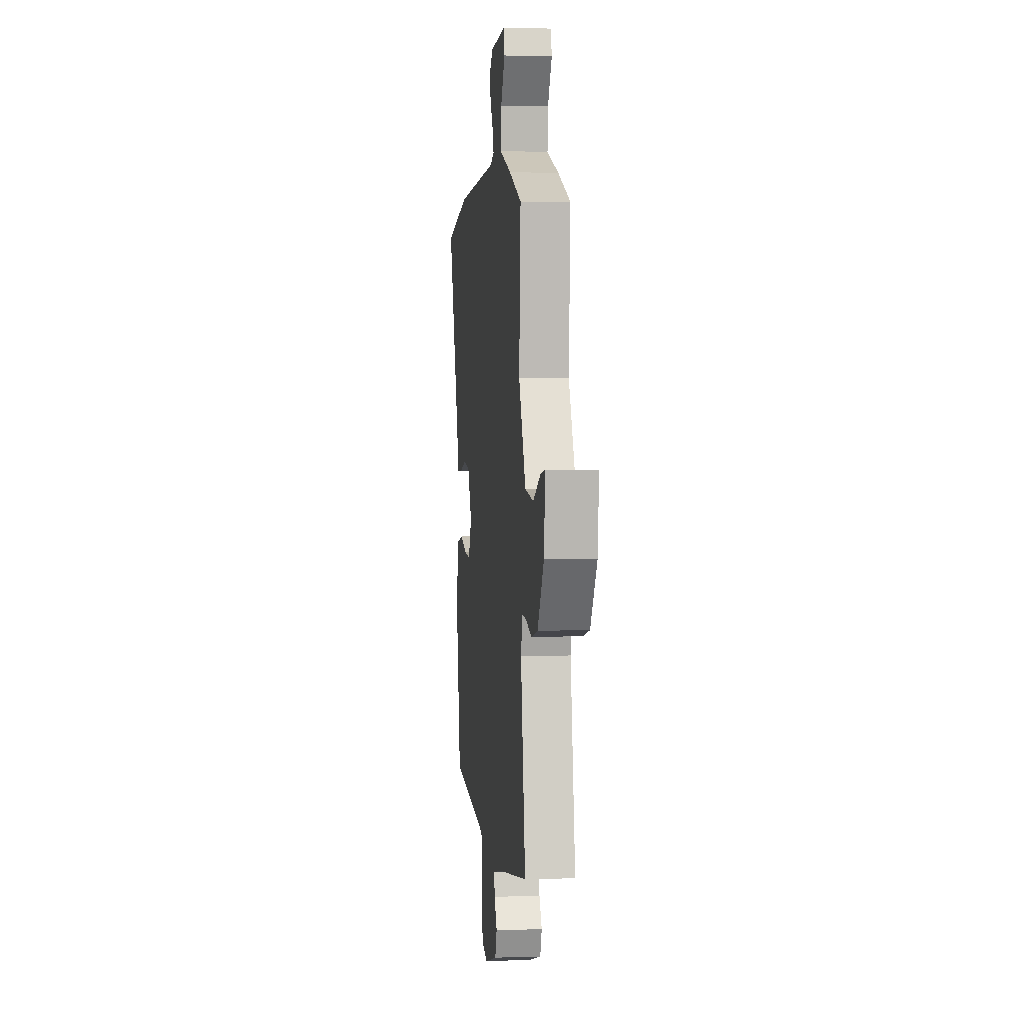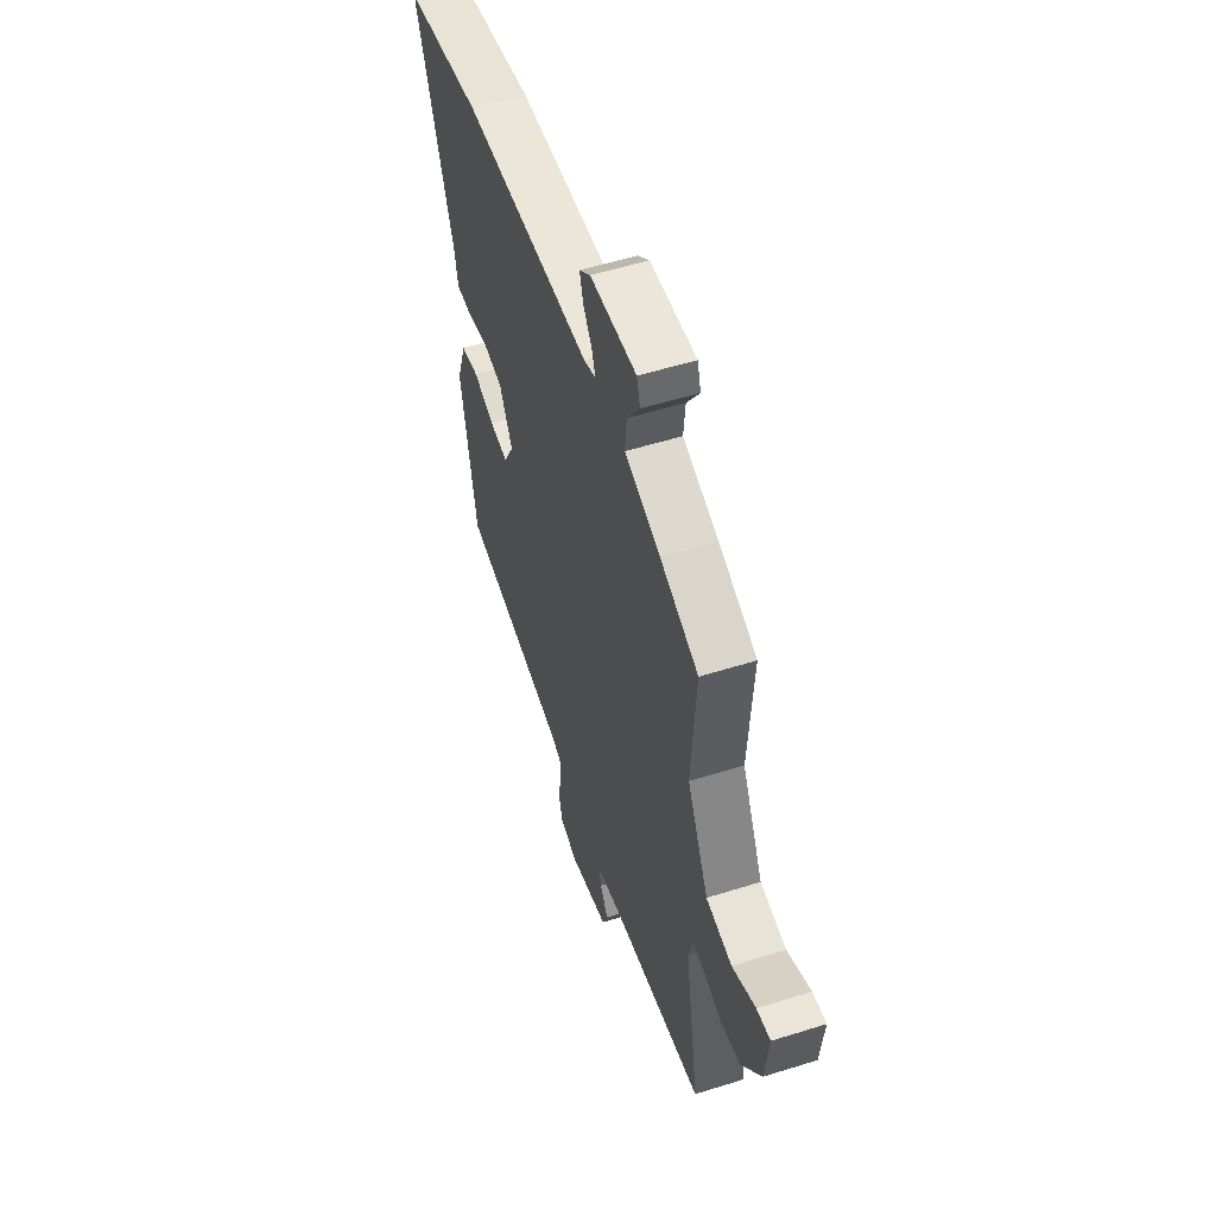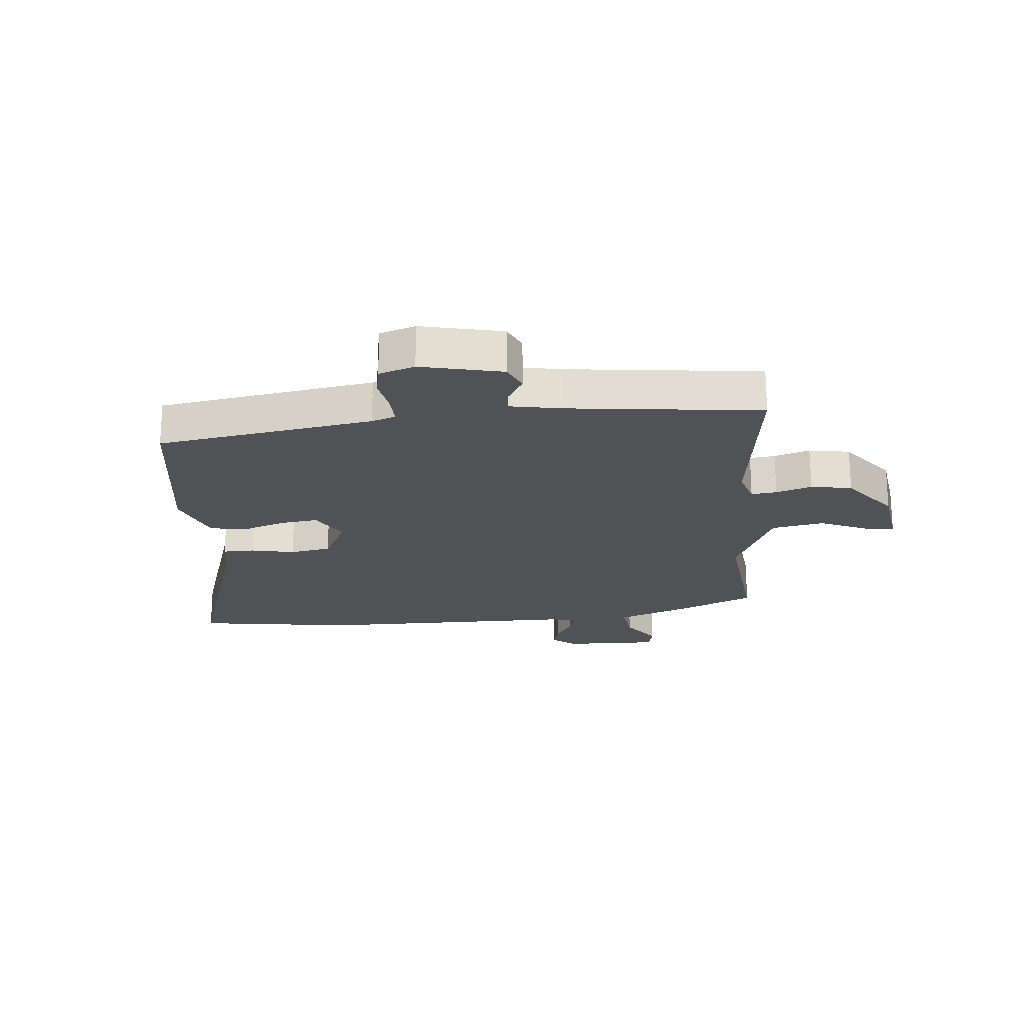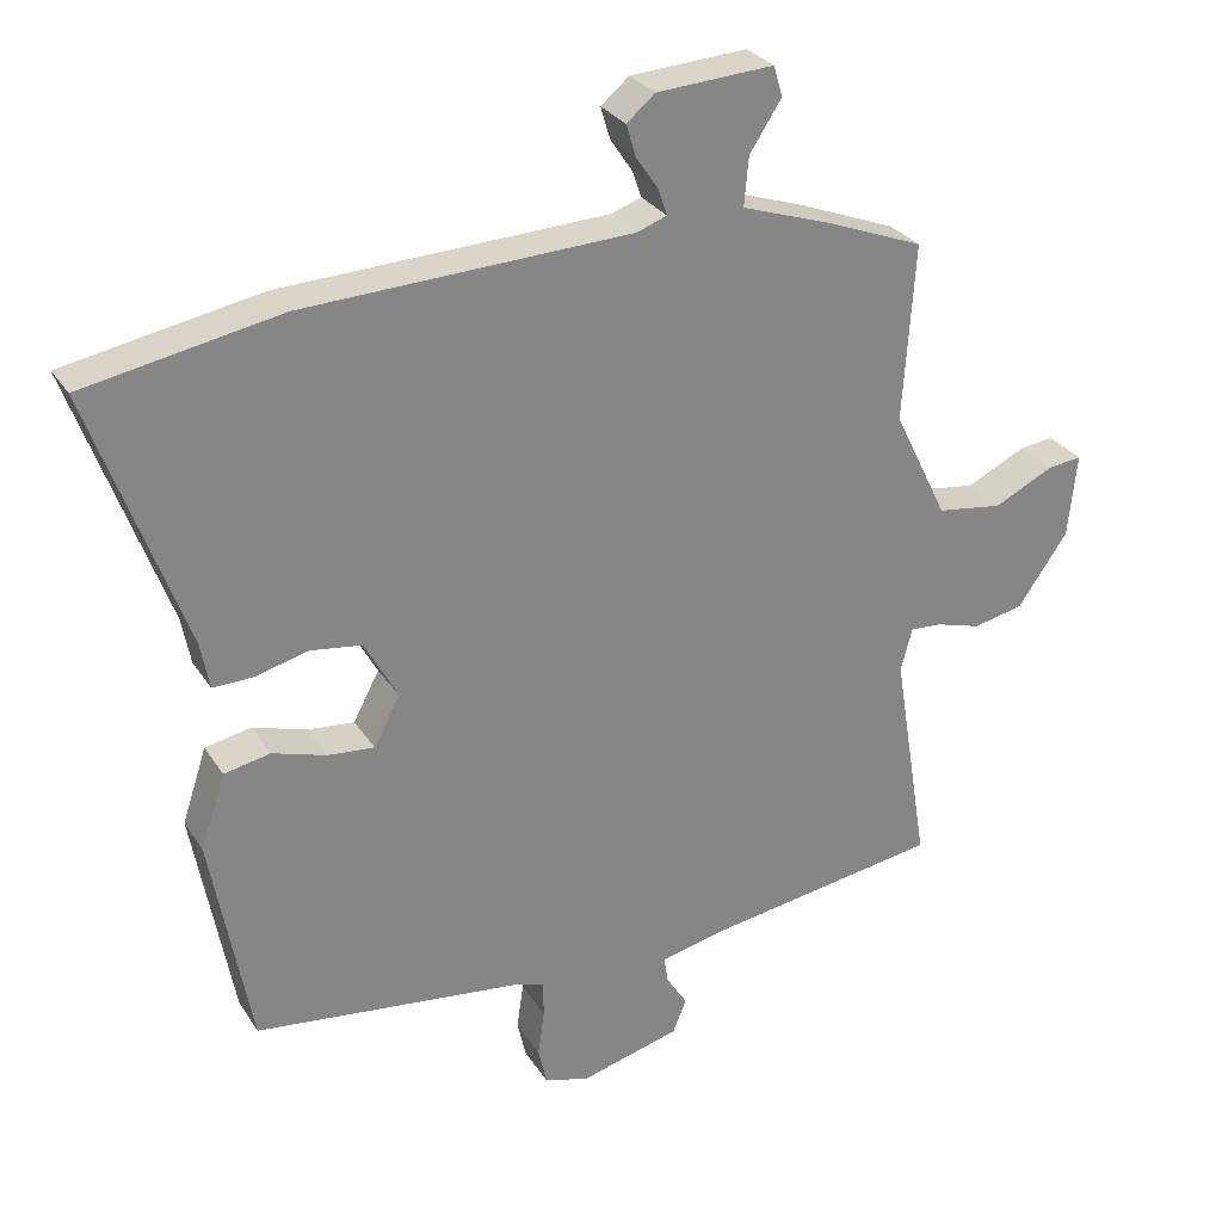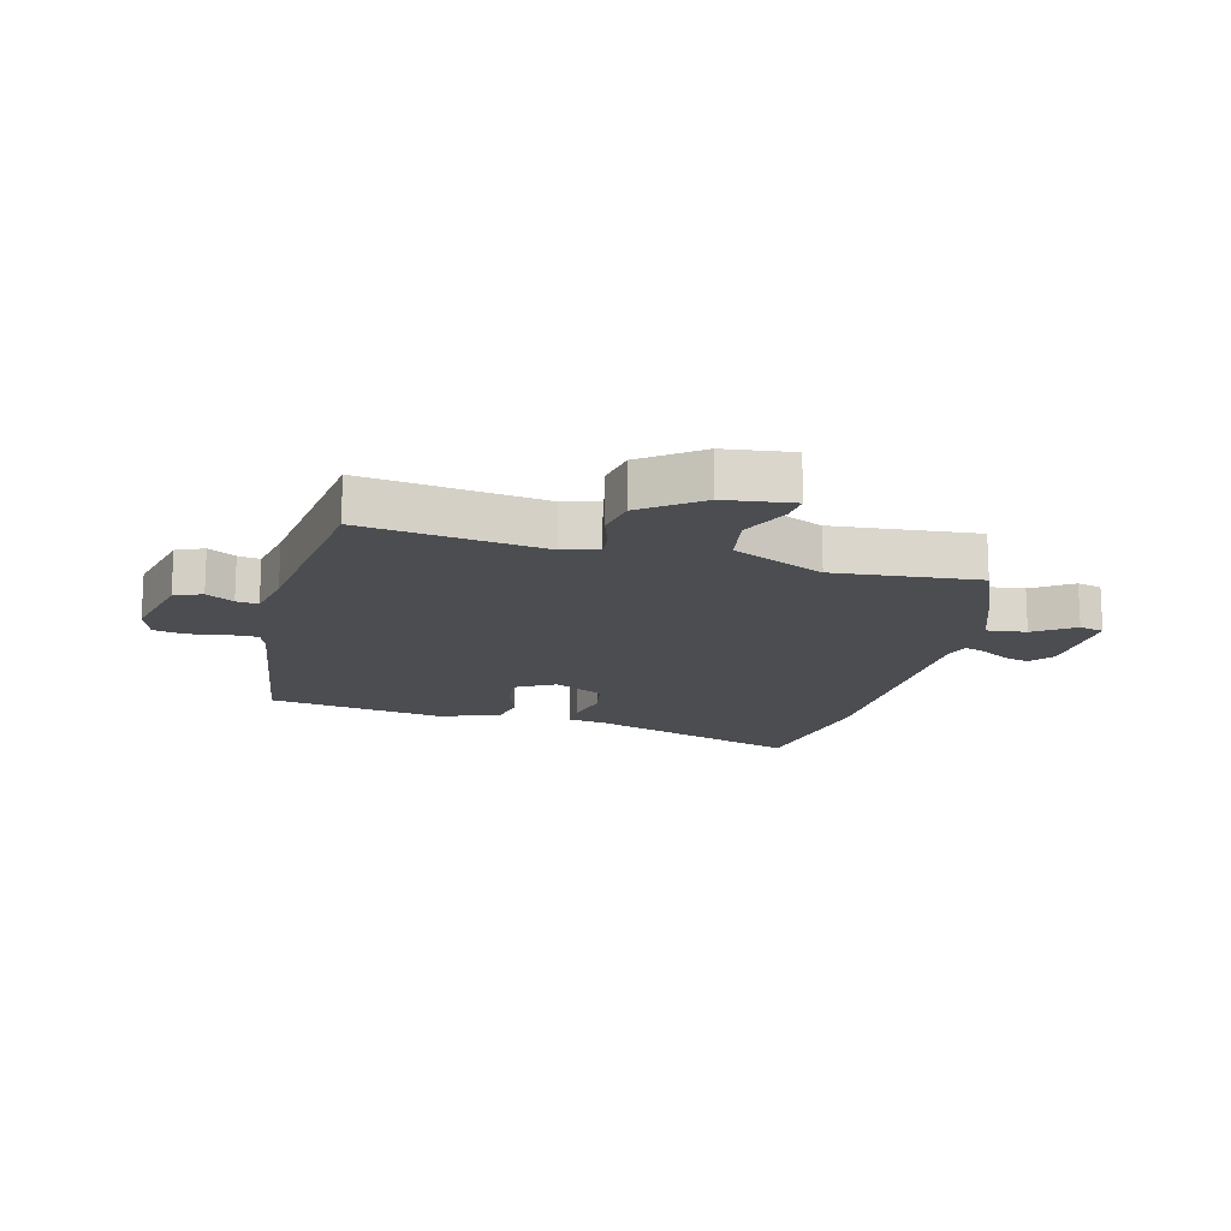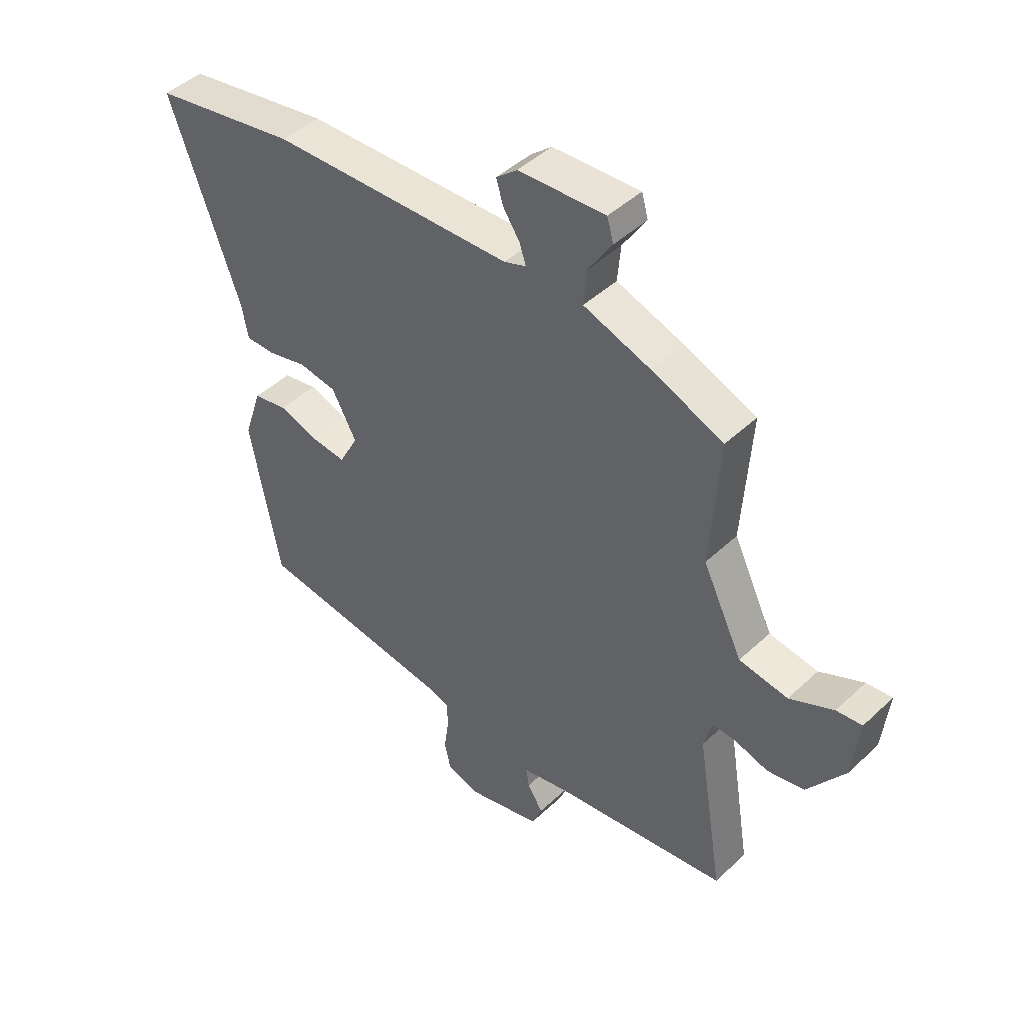
<metadata>
{"format":"obj","ext":"obj","renderer":"f3d","projection":"perspective","resolution":1024,"background":"white","views":[{"elev":2.8,"azim":-96.3,"up":"+Z"},{"elev":54.7,"azim":-108.4,"up":"+Z"},{"elev":-21.3,"azim":-172.5,"up":"+Y"},{"elev":28.7,"azim":153.7,"up":"+Z"},{"elev":-15.6,"azim":-102.9,"up":"+Y"},{"elev":45.5,"azim":-137.0,"up":"+Z"}]}
</metadata>
<code>
v -0.561 0.07 -0.479
v -0.511 0.07 -0.174
v -0.527 0.07 -0.114
v -0.571 0.07 -0.117
v -0.633 0.07 -0.135
v -0.703 0.07 -0.12
v -0.772 0.07 -0.021
v -0.784 0.07 0.095
v -0.736 0.07 0.089
v -0.654 0.07 0.049
v -0.563 0.07 0.062
v -0.488 0.07 0.215
v -0.504 0.07 0.459
v -0.37 0.07 0.511
v -0.245 0.07 0.553
v -0.251 0.07 0.62
v -0.295 0.07 0.688
v -0.283 0.07 0.73
v -0.121 0.07 0.72
v -0.082 0.07 0.687
v -0.095 0.07 0.643
v -0.126 0.07 0.597
v -0.138 0.07 0.561
v -0.097 0.07 0.546
v 0.355 0.07 0.527
v 0.626 0.07 0.477
v 0.496 0.07 0.117
v 0.484 0.07 0.053
v 0.429 0.07 0.054
v 0.355 0.07 0.073
v 0.284 0.07 0.063
v 0.238 0.07 -0.021
v 0.274 0.07 -0.089
v 0.339 0.07 -0.083
v 0.413 0.07 -0.06
v 0.477 0.07 -0.073
v 0.511 0.07 -0.176
v 0.456 0.07 -0.475
v 0.084 0.07 -0.52
v 0.043 0.07 -0.533
v 0.042 0.07 -0.583
v 0.051 0.07 -0.646
v 0.039 0.07 -0.699
v -0.023 0.07 -0.717
v -0.161 0.07 -0.68
v -0.18 0.07 -0.633
v -0.151 0.07 -0.587
v -0.145 0.07 -0.55
v -0.234 0.07 -0.53
v -0.561 0 -0.479
v -0.511 0 -0.174
v -0.527 0 -0.114
v -0.571 0 -0.117
v -0.633 0 -0.135
v -0.703 0 -0.12
v -0.772 0 -0.021
v -0.784 0 0.095
v -0.736 0 0.089
v -0.654 0 0.049
v -0.563 0 0.062
v -0.488 0 0.215
v -0.504 0 0.459
v -0.37 0 0.511
v -0.245 0 0.553
v -0.251 0 0.62
v -0.295 0 0.688
v -0.283 0 0.73
v -0.121 0 0.72
v -0.082 0 0.687
v -0.095 0 0.643
v -0.126 0 0.597
v -0.138 0 0.561
v -0.097 0 0.546
v 0.355 0 0.527
v 0.626 0 0.477
v 0.496 0 0.117
v 0.484 0 0.053
v 0.429 0 0.054
v 0.355 0 0.073
v 0.284 0 0.063
v 0.238 0 -0.021
v 0.274 0 -0.089
v 0.339 0 -0.083
v 0.413 0 -0.06
v 0.477 0 -0.073
v 0.511 0 -0.176
v 0.456 0 -0.475
v 0.084 0 -0.52
v 0.043 0 -0.533
v 0.042 0 -0.583
v 0.051 0 -0.646
v 0.039 0 -0.699
v -0.023 0 -0.717
v -0.161 0 -0.68
v -0.18 0 -0.633
v -0.151 0 -0.587
v -0.145 0 -0.55
v -0.234 0 -0.53
f 45 46 47
f 44 45 47
f 43 44 47
f 42 43 47
f 41 42 47
f 40 41 47 48
f 39 40 48 49
f 39 49 1
f 38 39 1
f 37 38 1
f 36 37 1
f 35 36 1
f 34 35 1
f 27 28 29 30
f 27 30 31
f 26 27 31
f 25 26 31
f 24 25 31
f 23 24 31 32
f 20 21 22
f 19 20 22
f 18 19 22
f 17 18 22
f 16 17 22
f 15 16 22 23
f 23 32 33
f 15 23 33
f 14 15 33
f 13 14 33
f 12 13 33
f 8 9 10
f 7 8 10
f 6 7 10
f 5 6 10
f 4 5 10
f 3 4 10 11
f 11 12 33
f 3 11 33
f 2 3 33
f 1 2 33 34
f 96 95 94
f 96 94 93
f 96 93 92
f 96 92 91
f 96 91 90
f 97 96 90 89
f 98 97 89 88
f 50 98 88
f 50 88 87
f 50 87 86
f 50 86 85
f 50 85 84
f 50 84 83
f 79 78 77 76
f 80 79 76
f 80 76 75
f 80 75 74
f 80 74 73
f 81 80 73 72
f 71 70 69
f 71 69 68
f 71 68 67
f 71 67 66
f 71 66 65
f 72 71 65 64
f 82 81 72
f 82 72 64
f 82 64 63
f 82 63 62
f 82 62 61
f 59 58 57
f 59 57 56
f 59 56 55
f 59 55 54
f 59 54 53
f 60 59 53 52
f 82 61 60
f 82 60 52
f 82 52 51
f 83 82 51 50
f 1 50 51 2
f 2 51 52 3
f 3 52 53 4
f 4 53 54 5
f 5 54 55 6
f 6 55 56 7
f 7 56 57 8
f 8 57 58 9
f 9 58 59 10
f 10 59 60 11
f 11 60 61 12
f 12 61 62 13
f 13 62 63 14
f 14 63 64 15
f 15 64 65 16
f 16 65 66 17
f 17 66 67 18
f 18 67 68 19
f 19 68 69 20
f 20 69 70 21
f 21 70 71 22
f 22 71 72 23
f 23 72 73 24
f 24 73 74 25
f 25 74 75 26
f 26 75 76 27
f 27 76 77 28
f 28 77 78 29
f 29 78 79 30
f 30 79 80 31
f 31 80 81 32
f 32 81 82 33
f 33 82 83 34
f 34 83 84 35
f 35 84 85 36
f 36 85 86 37
f 37 86 87 38
f 38 87 88 39
f 39 88 89 40
f 40 89 90 41
f 41 90 91 42
f 42 91 92 43
f 43 92 93 44
f 44 93 94 45
f 45 94 95 46
f 46 95 96 47
f 47 96 97 48
f 48 97 98 49
f 49 98 50 1

</code>
